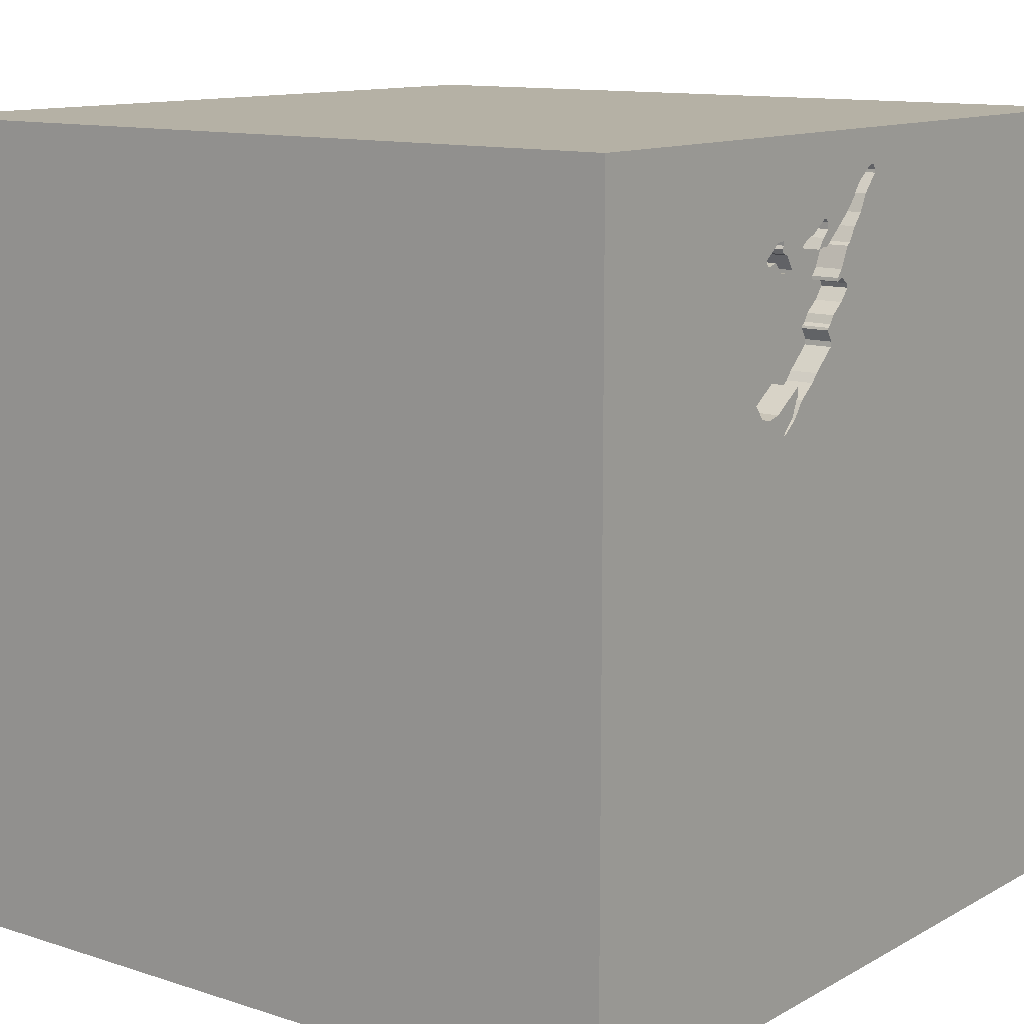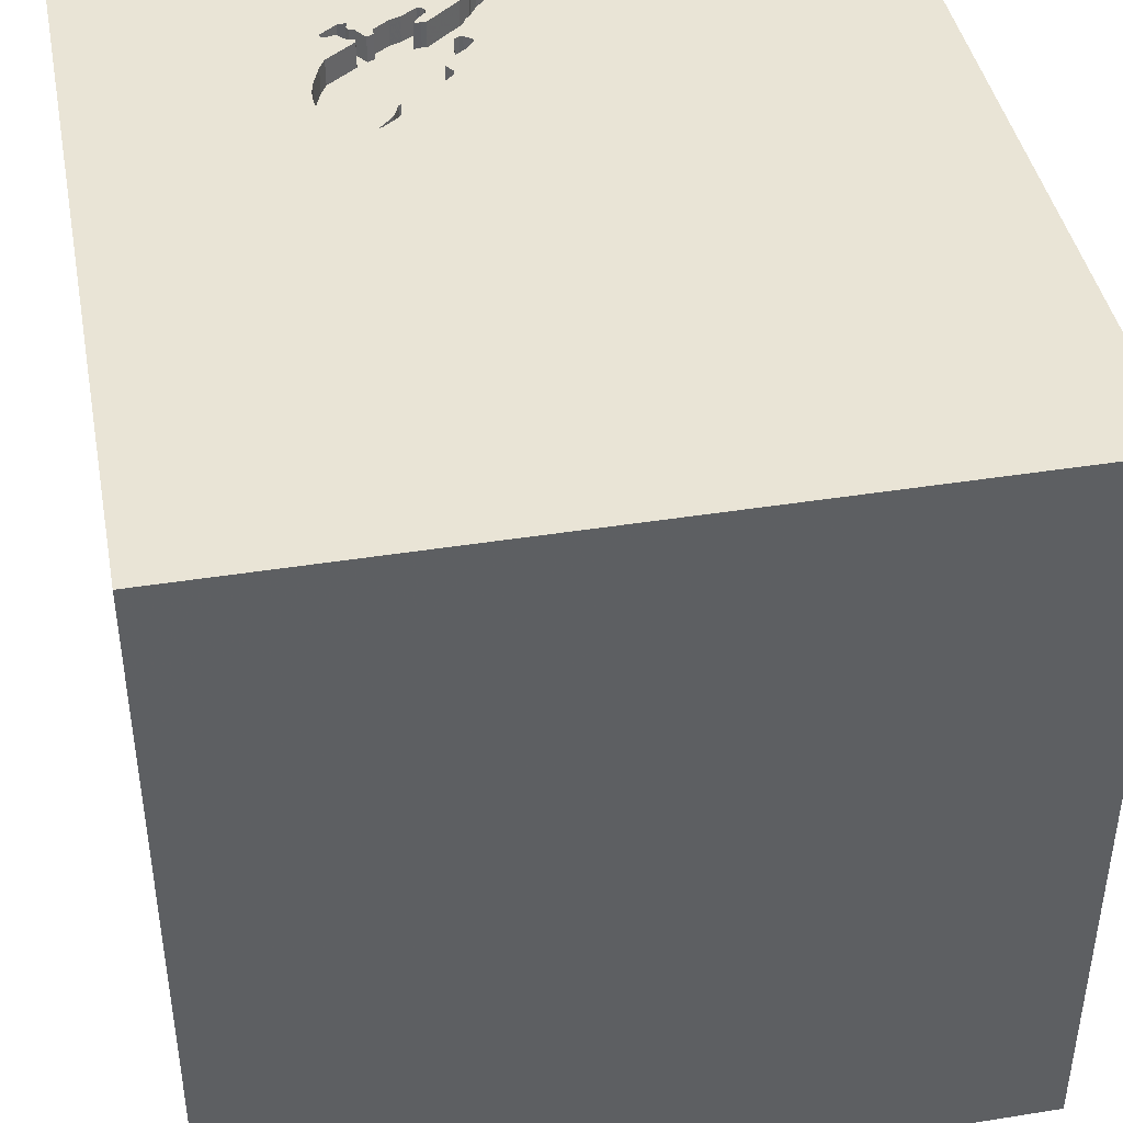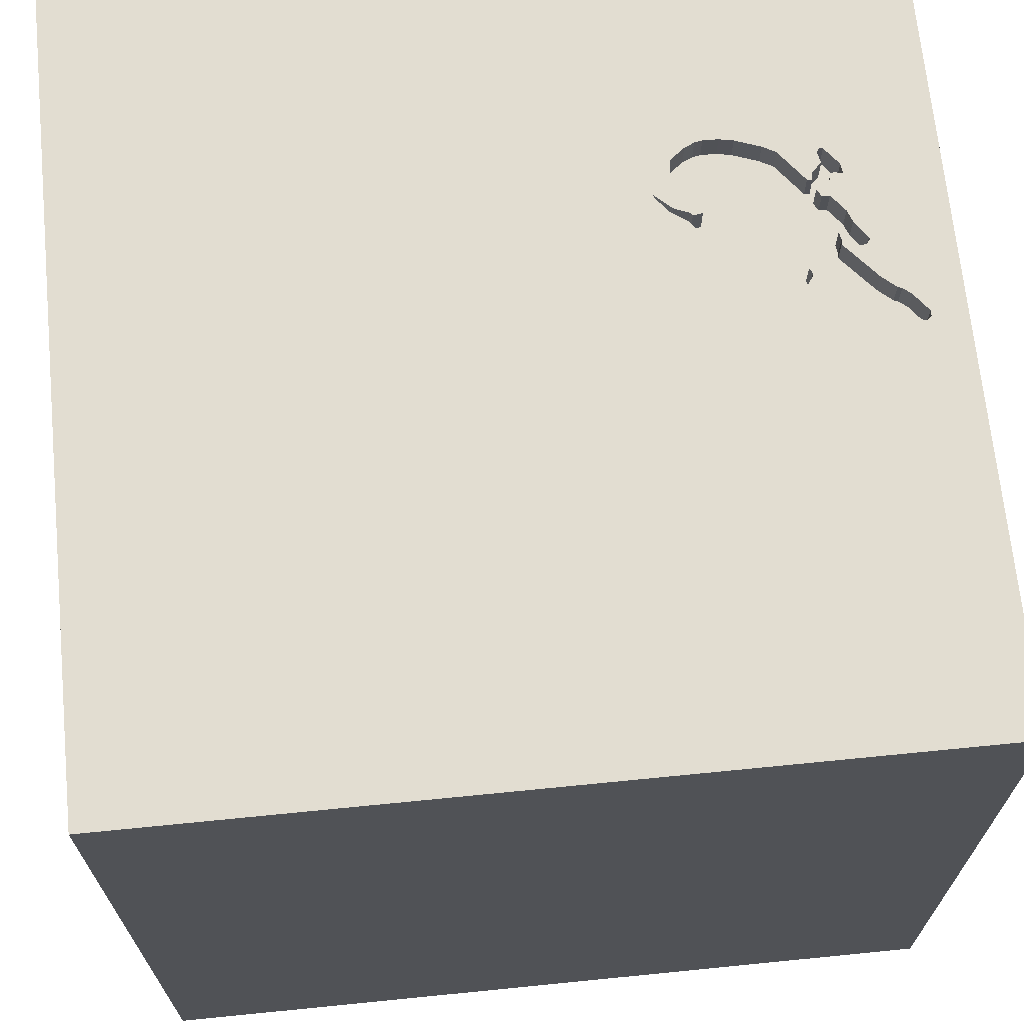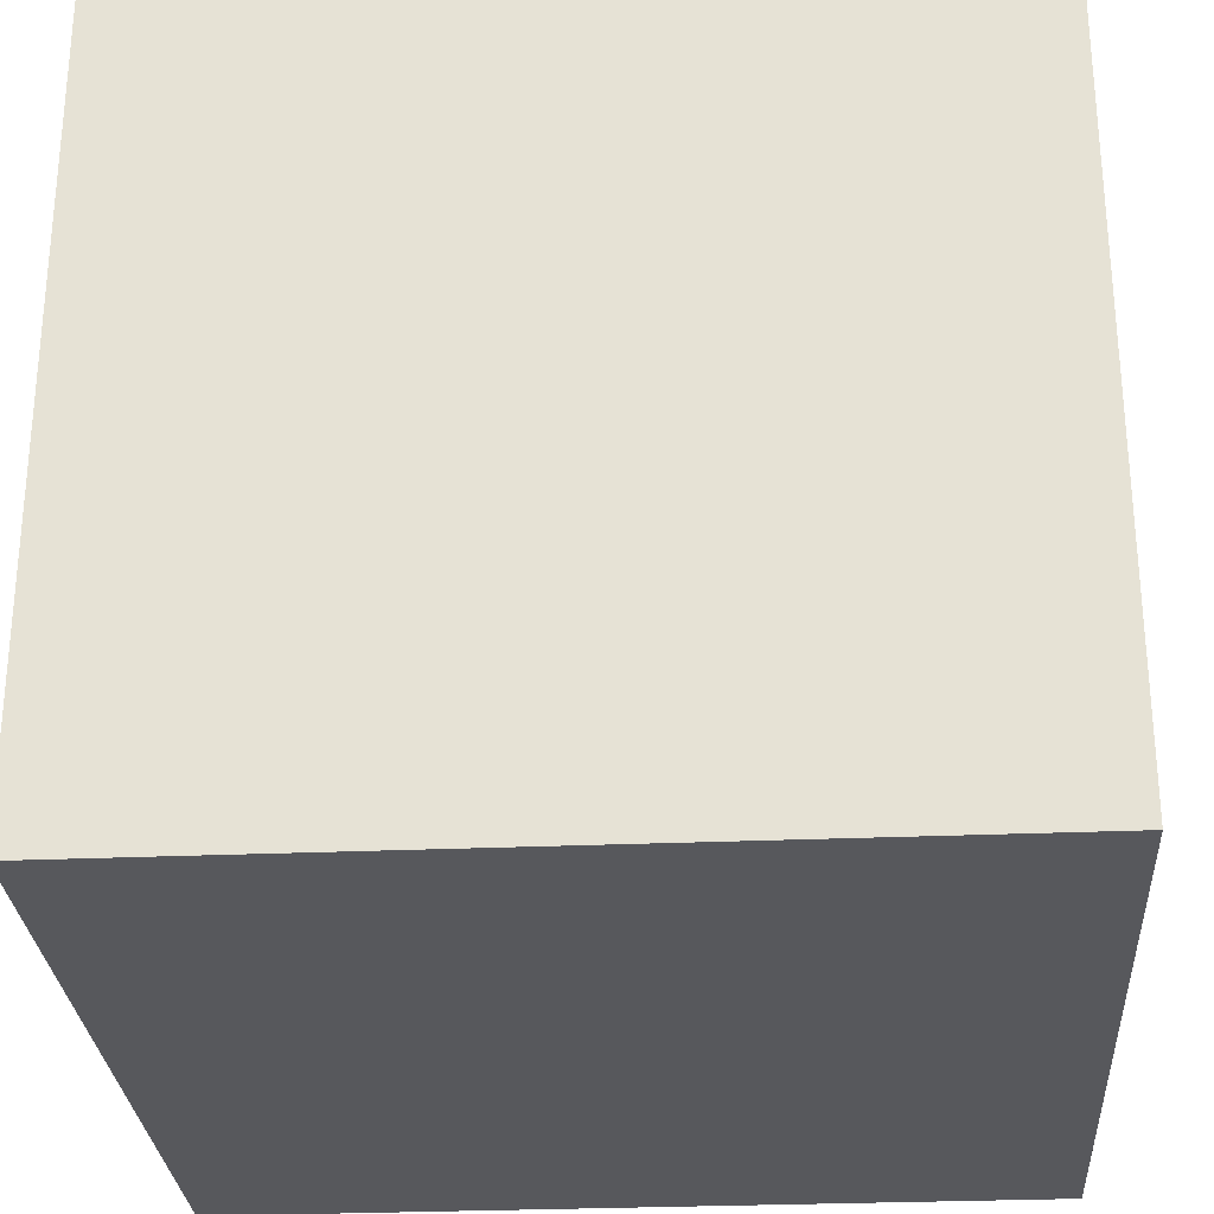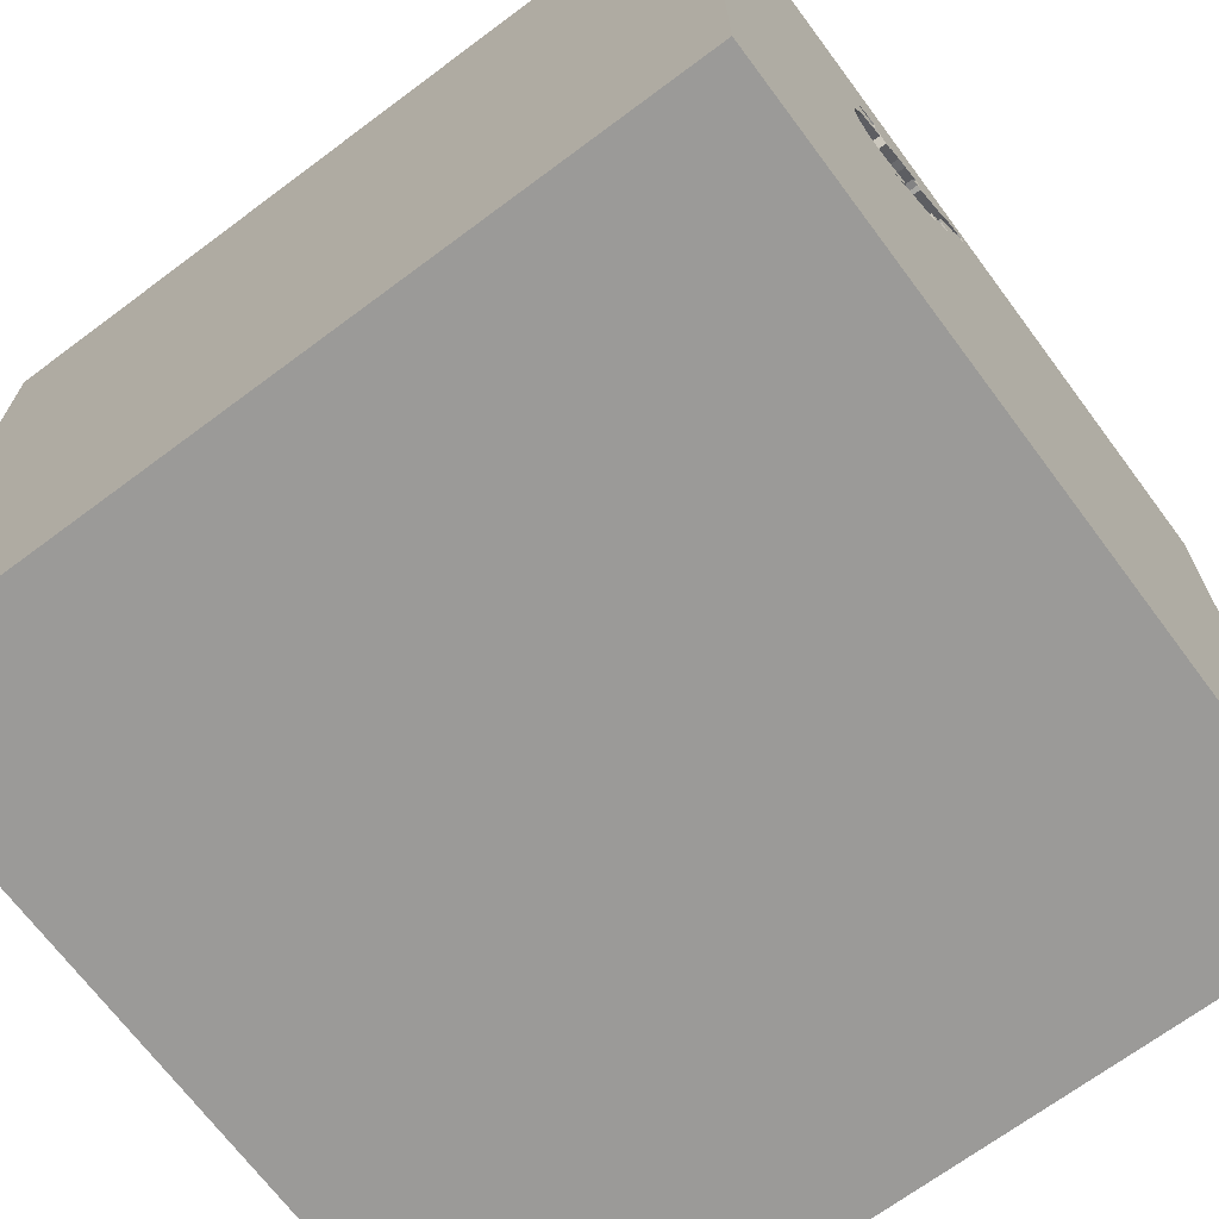
<metadata>
{"format":"obj","ext":"obj","renderer":"f3d","projection":"perspective","resolution":1024,"background":"white","views":[{"elev":11.8,"azim":127.7,"up":"+Z"},{"elev":42.4,"azim":169.2,"up":"+Y"},{"elev":68.5,"azim":-95.7,"up":"+Y"},{"elev":-28.4,"azim":3.7,"up":"+Z"},{"elev":-69.3,"azim":126.7,"up":"+Z"}]}
</metadata>
<code>
o chopper_144
v 0.1546 1.5 1.011
v 0.1546 1.4 1.011
v 0.4165 1.5 0.6364
v 0.4165 1.4 0.6364
v 0.2311 1.5 0.8439
v -0.05214 1.5 1.359
v 0.2505 1.5 1.209
v 0.2081 1.5 0.7861
v 0.614 1.5 1.11
v 0.0466 1.5 1.326
v 0.03587 1.5 1.221
v 0.2183 1.5 0.8238
v -0.8984 -0.651 1.5
v -0.7194 0.7943 -1.5
v -1.042 0.2734 1.5
v -1.5 1.5 1.5
v -0.8398 -1.5 -0.3776
v -0.6641 1.5 -0.8659
v -0.5924 1.5 0.6315
v -0.5078 0.5208 1.5
v 0.435 1.5 1.081
v 0.268 1.5 1.123
v 0.268 1.4 1.123
v 0.6735 1.5 0.8161
v 0.5145 1.5 1.149
v 0.2134 1.5 0.863
v 0.2134 1.4 0.863
v 0.07206 1.4 1.177
v 0.662 1.5 0.647
v 0.662 1.4 0.647
v 0.614 1.4 1.11
v 0.5632 0.8464 -1.5
v 0.4167 0.1562 1.5
v 0.1693 1.152 1.5
v 0.1562 -0.625 1.5
v 0.2995 -1.5 -0.625
v 0.4427 -1.5 0.4687
v 0.5859 -1.5 1.12
v 0.1302 -1.5 -1.5
v 0.612 -1.5 -1.042
v -0.1562 -1.5 1.5
v 0.2083 0.5469 1.5
v 0.3906 1.5 -1.12
v 0.5485 1.5 -0.06185
v 0.3318 1.5 1.171
v 0.2083 1.5 1.354
v 0.1302 1.5 -1.5
v 0.4167 1.5 1.5
v 0.3196 1.5 0.6787
v 0.6771 -1.263 1.5
v 0.5208 -0.4688 1.5
v 0.4954 1.4 0.5218
v 0.5125 1.5 1.059
v -0.0391 1.5 1.376
v -0.0391 1.4 1.376
v 0.6017 1.5 1.087
v 0.02604 -1.094 1.5
v -0.1042 -0.1562 1.5
v -0.07812 -1.5 0.638
v 0 -1.5 -0
v -0.1823 -1.5 1.172
v -0.1562 -1.5 -1.25
v -0.1562 -1.5 -0.4167
v 0.07206 1.5 1.177
v 0 1.5 1.5
v 0.5145 1.4 1.149
v 0.1105 1.5 0.9745
v 0.1105 1.4 0.9745
v 0.4826 1.5 0.5262
v 0.528 1.5 0.5991
v 0.528 1.4 0.5991
v 1.042 0.4167 1.5
v 1.25 -0.1562 1.5
v 0.7617 -0.778 -1.5
v 1.198 -0.625 1.5
v 1.198 -1.5 0.2474
v 1.5 -1.5 1.5
v 1.5 -1.5 -1.5
v 1.068 -1.5 -0.3906
v 1.042 1.5 0.7975
v 1.016 0.8724 1.5
v -0.01773 1.5 1.375
v 0.6163 1.5 0.9519
v 0.6163 1.4 0.9519
v -0.05058 1.5 1.347
v -0.05058 1.4 1.347
v 0.2961 1.5 1.117
v 0.2961 1.4 1.117
v 0.006713 1.5 1.281
v 0.006713 1.4 1.281
v 0.515 1.5 1.122
v 0.515 1.4 1.122
v 0.1176 1.5 0.9907
v 0.1176 1.4 0.9907
v 0.2619 1.5 0.738
v 0.5011 1.5 1.041
v 0.5011 1.4 1.041
v -0.01773 1.4 1.375
v 0.5155 1.5 1.164
v 0.6831 1.5 0.7655
v 0.6831 1.4 0.7655
v 0.2081 1.4 0.7861
v 0.4389 1.5 0.5814
v 0.4389 1.4 0.5814
v 0.2701 1.5 1.154
v 0.2701 1.4 1.154
v -0.5208 -0.3906 1.5
v -0.625 -1.5 0.2083
v -0.625 -1.5 1.042
v -0.5859 -1.5 -1.061
v 0.6229 1.5 0.5962
v -1.5 -0.6771 -0
v -1.5 0.3906 -1.068
v -1.5 0.4167 0.1562
v -1.5 0.4167 1.25
v -1.5 0.599 -0.3255
v -1.5 0.3255 0.8008
v -1.5 0.1302 -1.5
v -1.5 -0.1302 1.5
v -1.5 -0.1823 -1.068
v -1.5 -0.1562 0.4687
v -1.5 -0.05208 -0
v -1.5 -0.1823 1.146
v -1.5 -0.1562 -0.4427
v -1.5 1.042 0.2344
v -1.5 1.198 0.625
v -1.5 1.5 -1.5
v -1.5 1.042 -0.5339
v -1.5 -0.625 0.4687
v -1.5 -0.625 1.198
v -1.5 -0.625 -0.4688
v -1.5 -0.625 -1.198
v -1.5 -1.5 -0.1302
v -1.5 -1.5 1.5
v -1.5 -1.5 -1.5
v -1.5 1.5 0.1042
v -1.5 -1.198 -0.651
v -1.5 -1.302 0.05208
v -1.5 -1.12 0.5729
v 0.4064 1.5 0.6443
v 0.2311 1.4 0.8439
v 0.4345 1.5 1.108
v 0.4345 1.4 1.108
v 0.5783 1.5 0.5874
v 0.5783 1.4 0.5874
v 0.7552 -1.5 0.1042
v 0.4954 1.5 0.5218
v 0.5497 1.5 1.16
v 0.522 1.5 1.138
v 0.5262 1.5 1.059
v 0.3735 1.5 1.155
v 0.07186 1.5 1.296
v 0.07186 1.4 1.296
v 0.5155 1.4 1.164
v 0.1507 1.5 1.041
v 0.1507 1.4 1.041
v 0.4613 1.5 1.066
v 0.4613 1.4 1.066
v 0.25 1.5 1.121
v 0.25 1.4 1.121
v 0.6735 1.4 0.8161
v 0.1166 1.5 1.115
v 0.1166 1.4 1.115
v 0.3735 1.4 1.155
v 0.6156 1.5 1.098
v 0.6156 1.4 1.098
v 0.2683 1.5 1.214
v 0.2683 1.4 1.214
v 0.6264 1.5 0.9328
v 0.0114 1.5 1.353
v 0.103 1.5 1.126
v 0.4988 1.5 1.059
v 0.4988 1.4 1.059
v 1.5 -1.042 0.1042
v 1.5 -0.14 0.8936
v 1.5 -0.1042 -1.5
v 1.5 0.1562 1.5
v 1.5 -0.4427 -0.7227
v 1.5 1.5 -1.5
v 1.5 0.8398 -0.06185
v 1.5 -1.5 0.1302
v 1.5 1.5 1.5
v 1.5 1.5 0.1302
v 0.6841 1.5 0.7108
v 0.4944 1.5 1.116
v 0.1426 1.5 1.009
v 0.1286 1.5 0.9525
v -0.6868 -0.7454 -1.5
v -1.328 -0.4818 1.5
v -1.146 -1.5 0.1823
v -1.198 -1.5 0.625
v 0.2422 1.5 1.181
v 0.6787 1.5 0.6827
v 0.1616 1.5 1.027
v 0.1198 1.5 1.232
v 0.1198 1.4 1.232
v 0.0768 1.5 1.281
v 0.0768 1.4 1.281
v 0.4944 1.4 1.116
v -0.3125 1.055 1.5
v -0.4167 1.5 1.5
v -0.4167 -1.198 1.5
v 0.4251 1.5 0.5705
v 0.4251 1.4 0.5705
v 0.1726 1.5 1.013
v 0.1726 1.4 1.013
v 0.2943 1.5 0.7089
v 0.2943 1.4 0.7089
v 0.3196 1.4 0.6787
v 0.2269 1.5 0.8525
v 0.2269 1.4 0.8525
v 0.522 1.4 1.138
v 0.8333 -0.1562 1.5
v 0.3318 1.4 1.171
v 0.6405 1.5 0.9063
v 0.6405 1.4 0.9063
v 0.0466 1.4 1.326
v 0.4045 1.5 0.5998
v 0.435 1.4 1.081
v 0.1975 1.5 0.8914
v 0.1975 1.4 0.8914
v 0.6841 1.4 0.7108
v 0.2422 1.4 1.181
v 0.4826 1.4 0.5262
v 0.2058 1.5 0.8041
v 0.2058 1.4 0.8041
v 0.1426 1.4 1.009
v 0.4111 1.5 0.6784
v 0.4111 1.4 0.6784
v 0.2425 1.5 1.202
v 0.3839 1.5 0.6292
v 0.3839 1.4 0.6292
v 0.5262 1.4 1.059
v 0.1467 1.5 0.9305
v 0.2589 1.5 1.216
v 0.2589 1.4 1.216
v 0.6017 1.4 1.087
v 0.2425 1.4 1.202
v 0.103 1.4 1.126
v 0.6229 1.4 0.5962
v 0.03587 1.4 1.221
v 0.1467 1.4 0.9305
v 0.5435 1.5 1.078
v -0.05214 1.4 1.359
v 0.4064 1.4 0.6443
v 0.6787 1.4 0.6827
v 0.5185 1.5 1.13
v 0.5608 1.5 1.097
v 0.5608 1.4 1.097
v 0.1741 1.5 1.001
v 0.1741 1.4 1.001
v 0.5497 1.4 1.16
f 119 130 134
f 134 109 41
f 189 119 134
f 41 202 134
f 134 13 189
f 130 139 134
f 139 133 134
f 119 123 130
f 139 138 133
f 133 191 134
f 133 190 191
f 109 61 41
f 202 13 134
f 130 129 139
f 191 109 134
f 41 57 202
f 202 107 13
f 13 15 189
f 189 15 119
f 123 129 130
f 191 108 109
f 119 115 123
f 123 121 129
f 139 112 138
f 190 108 191
f 41 50 57
f 16 115 119
f 129 112 139
f 133 17 190
f 109 59 61
f 77 50 41
f 57 107 202
f 107 15 13
f 15 16 119
f 138 137 133
f 108 59 109
f 61 77 41
f 57 35 107
f 115 117 123
f 117 121 123
f 112 137 138
f 137 135 133
f 61 38 77
f 135 17 133
f 17 108 190
f 59 38 61
f 121 112 129
f 35 58 107
f 121 122 112
f 112 131 137
f 16 117 115
f 108 60 59
f 59 37 38
f 50 35 57
f 50 51 35
f 107 20 15
f 15 20 16
f 122 131 112
f 58 20 107
f 117 114 121
f 122 124 131
f 17 60 108
f 35 51 58
f 114 122 121
f 135 110 17
f 17 63 60
f 77 51 50
f 16 126 117
f 131 132 137
f 60 37 59
f 77 75 51
f 51 33 58
f 58 42 20
f 132 135 137
f 37 76 38
f 117 125 114
f 124 120 131
f 110 63 17
f 76 77 38
f 20 200 16
f 126 125 117
f 114 124 122
f 120 132 131
f 60 146 37
f 75 213 51
f 213 33 51
f 33 42 58
f 42 200 20
f 125 116 114
f 114 116 124
f 146 76 37
f 110 36 63
f 63 36 60
f 36 146 60
f 75 73 213
f 16 136 126
f 124 113 120
f 62 36 110
f 213 72 33
f 42 34 200
f 200 201 16
f 19 136 16
f 136 125 126
f 116 113 124
f 120 135 132
f 76 181 77
f 77 73 75
f 72 42 33
f 19 16 201
f 120 118 135
f 135 62 110
f 36 79 146
f 79 76 146
f 174 77 181
f 175 77 174
f 77 177 73
f 128 113 116
f 188 135 118
f 135 39 62
f 175 177 77
f 73 72 213
f 34 201 200
f 125 128 116
f 14 188 118
f 188 39 135
f 40 79 36
f 72 81 42
f 34 65 201
f 62 40 36
f 178 175 174
f 81 34 42
f 19 201 65
f 128 127 113
f 65 46 170
f 65 170 82
f 6 19 65
f 65 82 54
f 65 54 6
f 136 128 125
f 113 118 120
f 40 78 79
f 177 72 73
f 195 197 152
f 10 170 46
f 46 195 152
f 46 152 10
f 19 6 85
f 11 64 19
f 85 89 11
f 19 85 11
f 171 19 64
f 18 19 44
f 18 136 19
f 39 40 62
f 79 181 76
f 180 175 178
f 81 182 34
f 34 48 65
f 46 7 230
f 105 159 195
f 195 46 230
f 192 105 195
f 195 230 192
f 187 234 19
f 171 162 155
f 155 194 205
f 67 187 19
f 67 19 171
f 155 205 250
f 93 67 171
f 155 250 1
f 171 155 1
f 186 93 171
f 171 1 186
f 19 12 225
f 8 95 19
f 19 225 8
f 74 188 14
f 74 39 188
f 46 65 48
f 235 7 46
f 46 45 167
f 46 167 235
f 22 159 105
f 105 87 22
f 26 210 5
f 234 220 26
f 12 19 234
f 26 5 12
f 234 26 12
f 49 44 19
f 19 95 207
f 19 207 49
f 32 74 14
f 182 177 175
f 148 46 48
f 25 151 45
f 45 46 25
f 103 3 147
f 44 49 231
f 44 231 218
f 44 218 203
f 69 147 44
f 44 203 69
f 127 118 113
f 79 78 181
f 177 81 72
f 182 48 34
f 99 25 46
f 46 148 99
f 247 91 185
f 25 149 247
f 142 151 25
f 185 157 21
f 142 25 247
f 185 21 142
f 247 185 142
f 70 147 3
f 140 228 70
f 3 140 70
f 43 18 44
f 136 127 128
f 174 181 78
f 180 182 175
f 148 80 9
f 144 111 147
f 147 70 144
f 18 127 136
f 14 118 127
f 39 78 40
f 178 174 78
f 179 180 178
f 148 48 182
f 165 9 80
f 56 165 80
f 80 147 111
f 80 111 29
f 193 184 80
f 29 193 80
f 74 78 39
f 177 182 81
f 80 148 182
f 56 80 169
f 56 169 83
f 243 248 56
f 150 243 56
f 56 83 96
f 96 150 56
f 80 184 100
f 80 44 147
f 179 43 44
f 80 100 24
f 215 169 80
f 24 215 80
f 53 150 96
f 96 172 53
f 47 18 43
f 47 32 14
f 183 182 180
f 183 44 80
f 179 47 43
f 47 127 18
f 47 14 127
f 179 32 47
f 176 74 32
f 176 179 178
f 179 183 180
f 183 80 182
f 179 44 183
f 179 176 32
f 176 78 74
f 176 178 78
f 237 31 166
f 31 237 249
f 237 166 56
f 9 165 166
f 166 31 9
f 249 252 31
f 249 237 56
f 56 248 249
f 165 56 166
f 249 212 252
f 31 252 9
f 248 243 249
f 212 249 92
f 212 66 252
f 252 148 9
f 243 150 233
f 233 249 243
f 212 92 247
f 247 149 212
f 233 92 249
f 66 212 25
f 154 252 66
f 252 154 148
f 150 53 233
f 91 247 92
f 149 25 212
f 233 199 92
f 25 99 66
f 154 66 99
f 99 148 154
f 53 172 173
f 173 233 53
f 185 91 92
f 92 199 185
f 233 173 199
f 172 96 173
f 199 173 158
f 97 173 96
f 199 158 185
f 173 97 158
f 96 83 97
f 157 185 158
f 158 97 141
f 84 97 83
f 21 157 158
f 158 219 21
f 211 158 141
f 229 141 97
f 84 229 97
f 84 83 169
f 158 211 219
f 5 210 211
f 211 141 5
f 141 229 208
f 216 229 84
f 169 215 216
f 216 84 169
f 142 21 219
f 219 143 142
f 211 221 219
f 210 26 211
f 141 208 102
f 208 229 209
f 229 216 161
f 215 24 216
f 164 143 219
f 221 211 27
f 221 88 219
f 12 5 141
f 141 226 12
f 27 211 26
f 226 141 102
f 95 8 102
f 102 208 95
f 49 207 208
f 208 209 49
f 229 232 209
f 229 161 101
f 161 216 24
f 151 142 143
f 143 164 151
f 219 88 164
f 26 220 221
f 221 27 26
f 221 251 88
f 226 225 12
f 8 225 226
f 226 102 8
f 208 207 95
f 245 232 229
f 209 232 49
f 101 71 229
f 101 161 100
f 24 100 161
f 88 214 164
f 220 234 221
f 242 251 221
f 88 251 206
f 232 245 4
f 245 229 140
f 231 49 232
f 71 101 222
f 70 228 229
f 229 71 70
f 100 184 101
f 45 151 164
f 164 214 45
f 88 106 214
f 242 221 234
f 94 251 242
f 88 206 160
f 206 251 205
f 204 232 4
f 4 245 3
f 228 140 229
f 140 3 245
f 218 231 232
f 232 204 218
f 71 222 246
f 222 101 184
f 106 88 105
f 214 106 168
f 234 187 242
f 94 227 251
f 242 68 94
f 88 160 23
f 156 160 206
f 250 205 251
f 205 194 206
f 104 204 4
f 203 218 204
f 71 246 30
f 246 222 193
f 184 193 222
f 71 145 70
f 214 168 45
f 87 105 88
f 105 192 106
f 223 168 106
f 187 67 68
f 68 242 187
f 227 94 186
f 251 227 2
f 94 68 93
f 88 23 87
f 23 160 22
f 160 156 163
f 194 155 156
f 156 206 194
f 1 250 251
f 251 2 1
f 104 224 204
f 3 103 104
f 104 4 3
f 69 203 204
f 204 224 69
f 30 145 71
f 193 29 30
f 30 246 193
f 144 70 145
f 167 45 168
f 223 106 192
f 168 223 238
f 67 93 68
f 93 186 94
f 186 1 227
f 2 227 1
f 22 87 23
f 159 22 160
f 160 163 196
f 155 162 163
f 163 156 155
f 52 224 104
f 240 145 30
f 29 111 30
f 145 240 144
f 168 236 167
f 192 230 223
f 236 168 238
f 238 223 230
f 160 196 195
f 195 159 160
f 163 239 196
f 162 171 163
f 147 69 224
f 224 52 147
f 103 147 52
f 52 104 103
f 240 30 111
f 111 144 240
f 235 167 236
f 7 235 236
f 236 238 7
f 238 230 7
f 239 163 171
f 196 239 28
f 196 198 195
f 241 196 28
f 171 64 28
f 28 239 171
f 197 195 198
f 241 198 196
f 64 11 241
f 241 28 64
f 152 197 198
f 198 153 152
f 90 198 241
f 153 198 90
f 11 89 90
f 90 241 11
f 10 152 153
f 153 217 10
f 153 90 217
f 90 98 217
f 89 85 86
f 86 90 89
f 170 10 217
f 217 98 170
f 86 98 90
f 85 6 86
f 98 82 170
f 55 98 86
f 244 86 6
f 98 55 82
f 244 55 86
f 54 82 55
f 6 54 55
f 55 244 6

</code>
